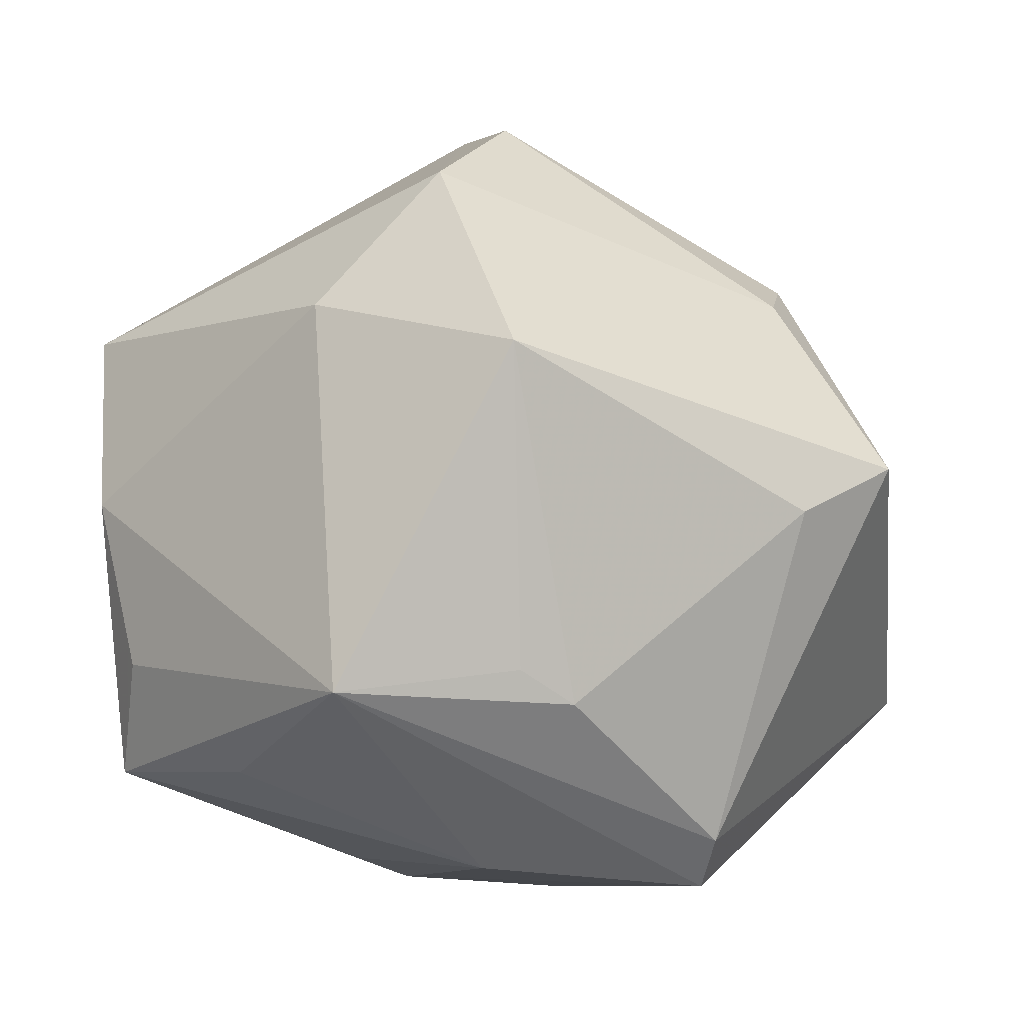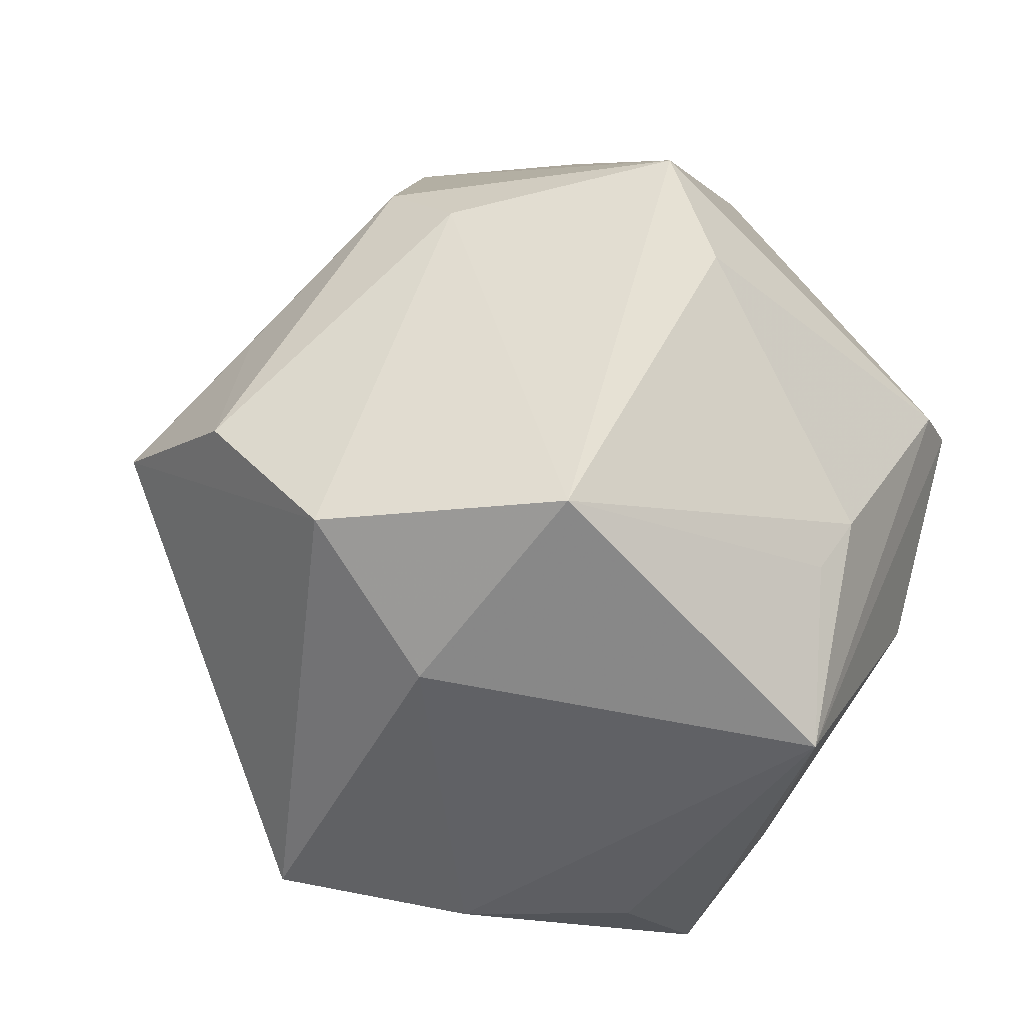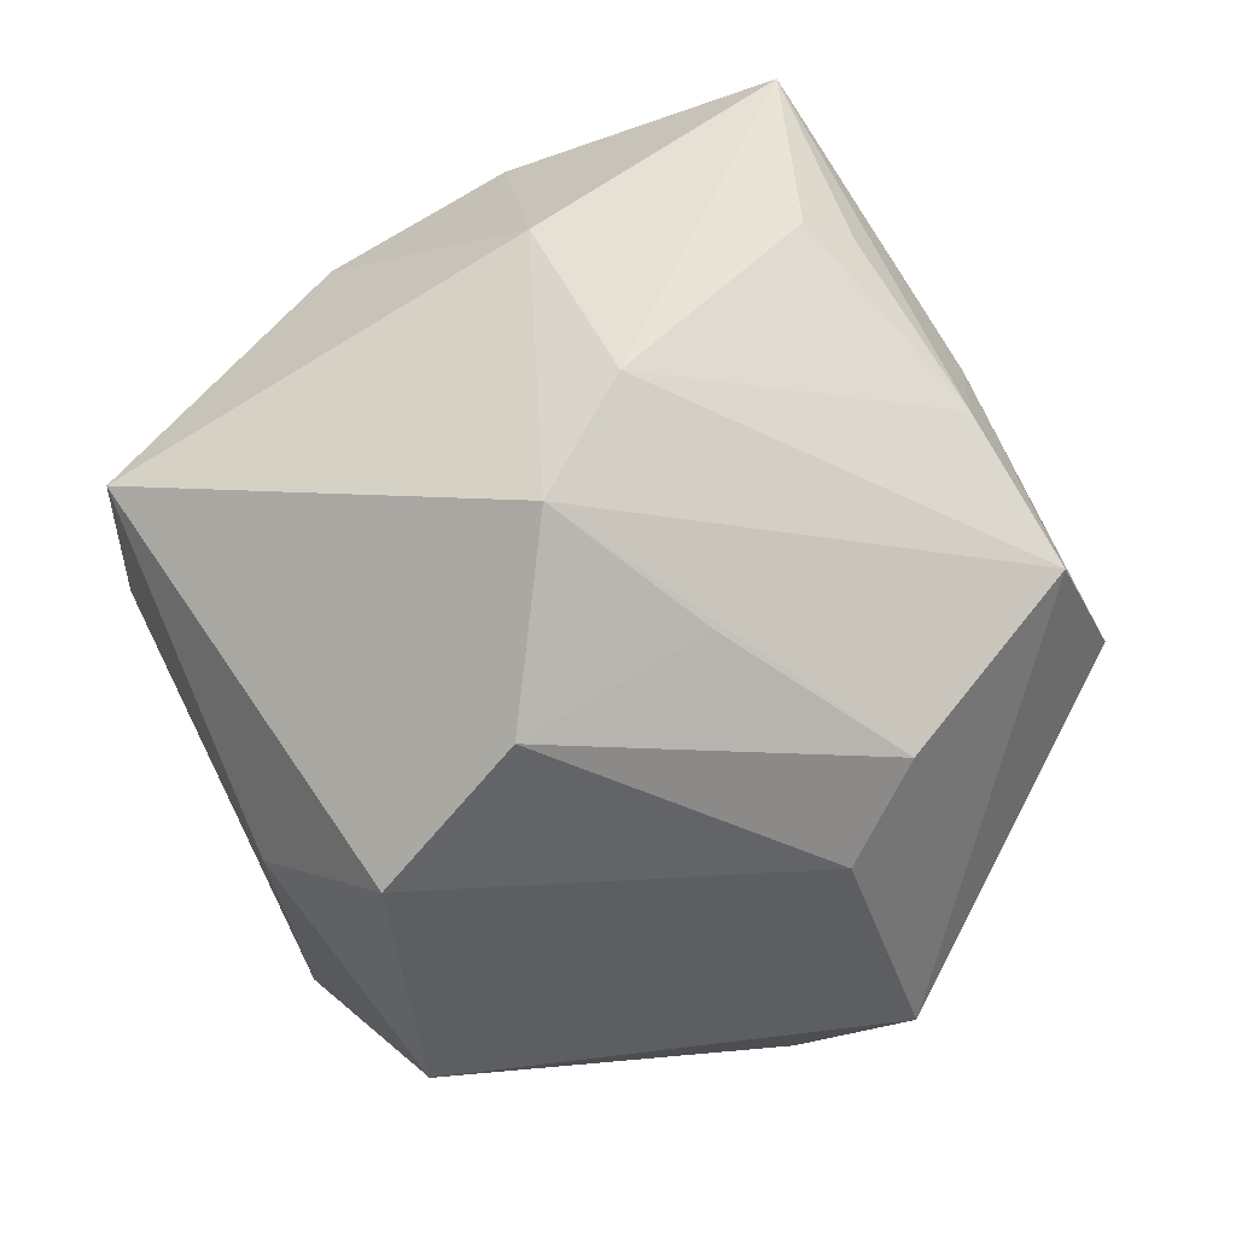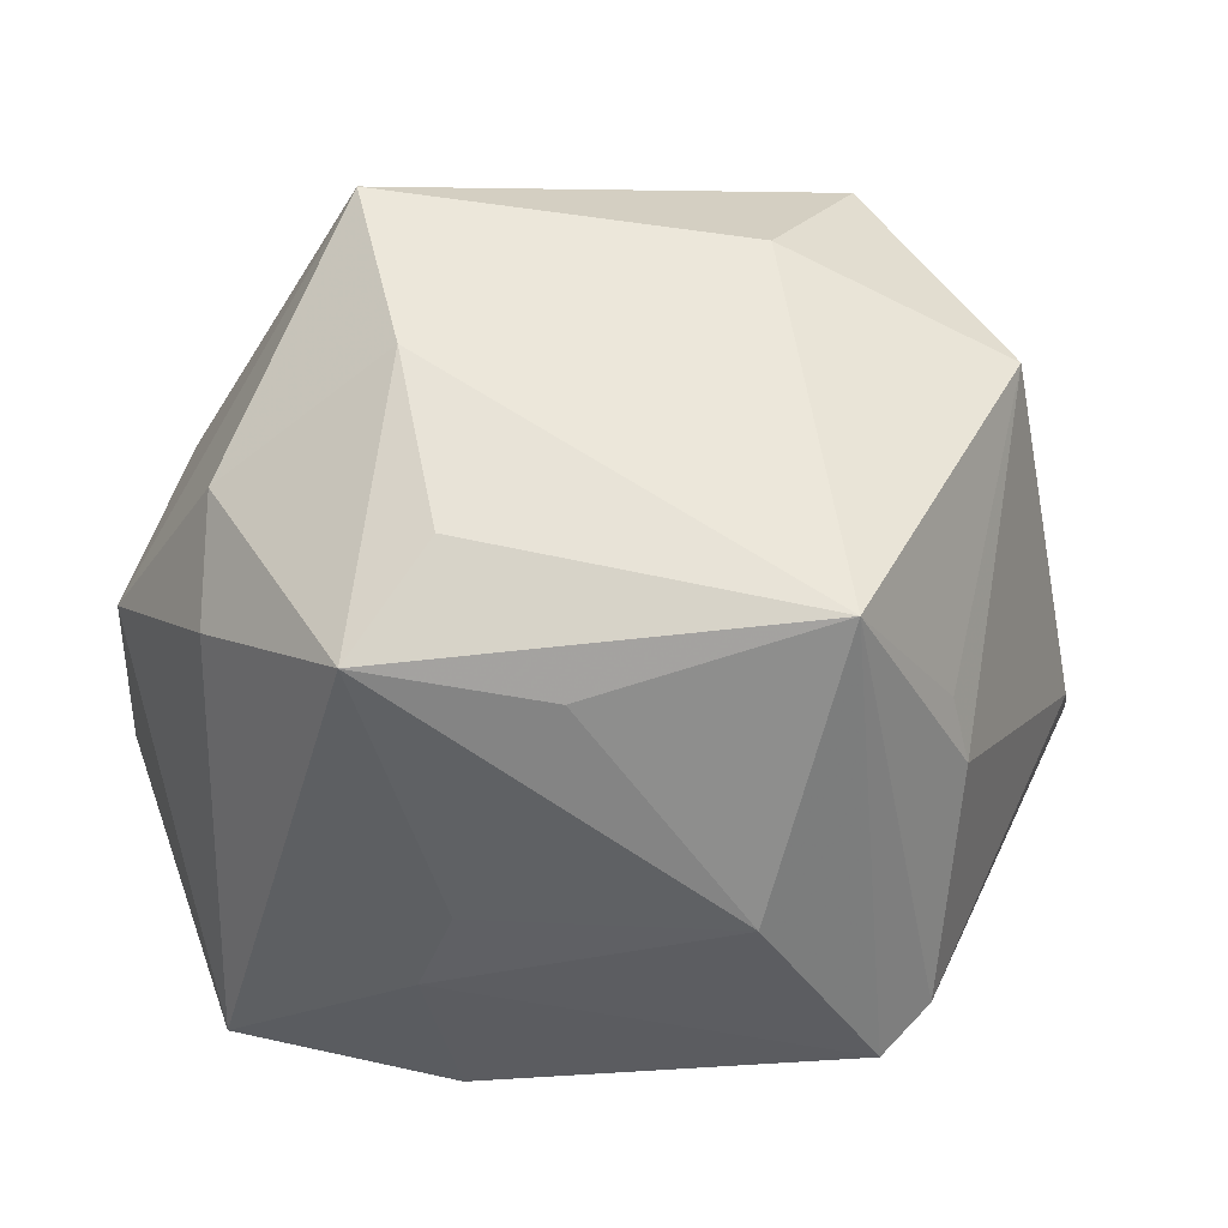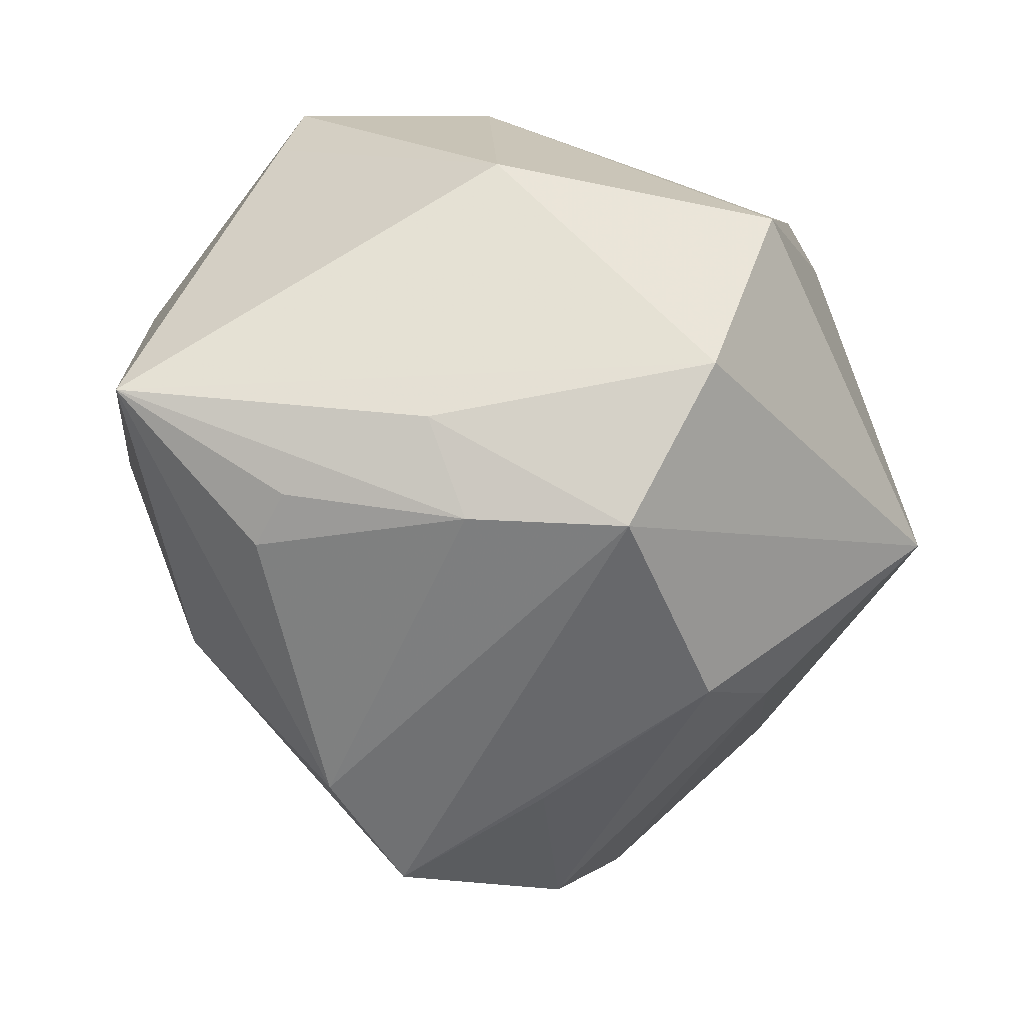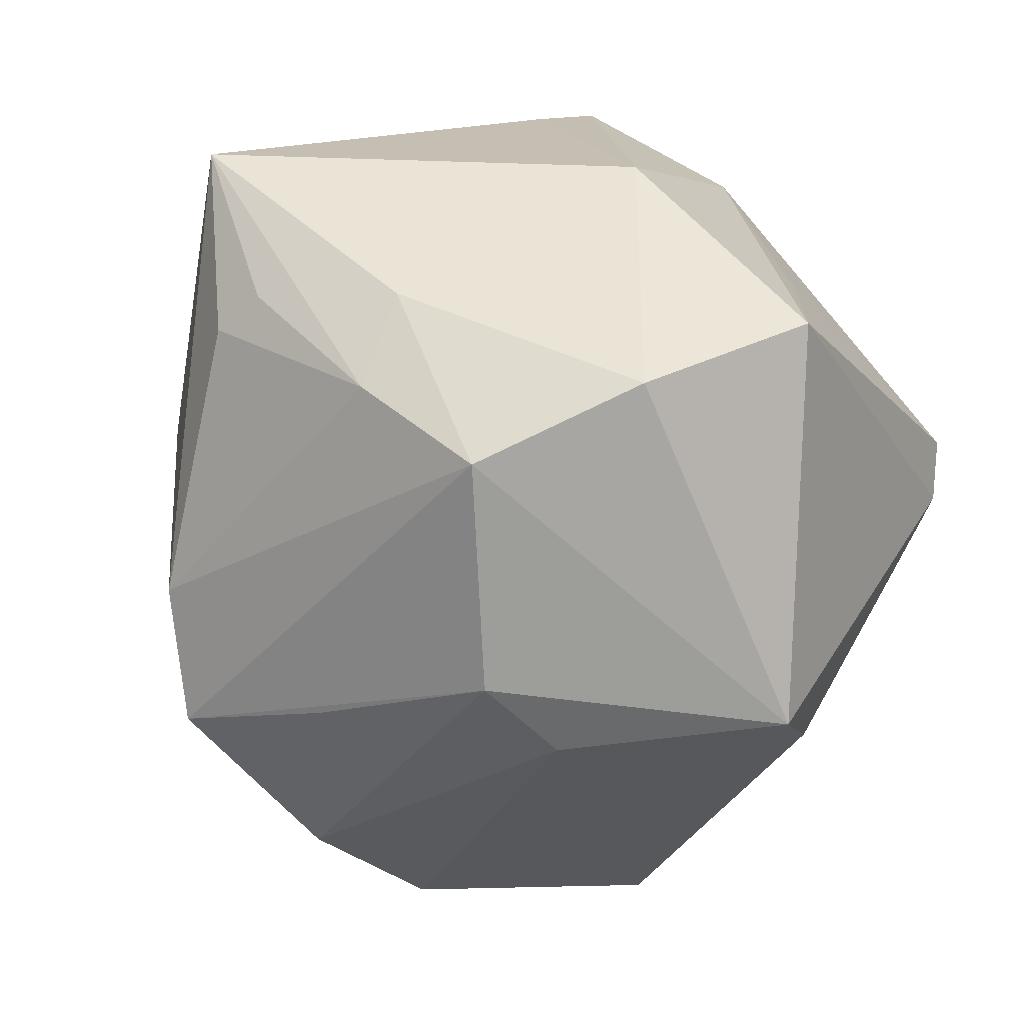
<metadata>
{"format":"obj","ext":"obj","renderer":"f3d","projection":"perspective","resolution":1024,"background":"white","views":[{"elev":-13.1,"azim":44.6,"up":"+Z"},{"elev":-46.4,"azim":70.0,"up":"+Y"},{"elev":76.9,"azim":65.9,"up":"+Z"},{"elev":-34.7,"azim":-5.4,"up":"+Z"},{"elev":63.2,"azim":13.1,"up":"+Y"},{"elev":51.9,"azim":52.8,"up":"+Y"}]}
</metadata>
<code>
v -0.01132 0.02143 -0.03985
v 0.04842 0.0002032 -0.00364
v -0.04142 -0.01139 0.01304
v 0.01912 -0.04282 -0.02541
v -0.02195 -0.04338 0.001425
v -0.0386 -0.0295 -0.005556
v -0.01674 0.001751 -0.03956
v -0.01917 0.03625 0.02489
v -0.04435 0.009251 0.0123
v -0.005749 -0.03469 -0.03083
v -0.02144 0.03146 0.02938
v -0.01402 -0.008792 -0.03816
v -0.03065 0.006546 0.03217
v -0.04651 0.01231 -0.006744
v -0.004994 0.04248 0.01507
v 0.03768 -0.03468 0.01089
v 0.01904 0.04112 0.02252
v -0.03499 0.01764 -0.0372
v -0.009988 0.006864 0.04657
v 0.02442 0.04604 0.003411
v 0.028 0.005475 -0.04321
v -0.03855 -0.02318 -0.01757
v 0.0328 -0.02047 -0.02573
v -0.02559 -0.03596 -0.02913
v -0.03568 0.02107 -0.02918
v 0.02696 0.04355 -0.01793
v -0.04767 -0.009426 -0.005563
v -0.01781 -0.04116 -0.01785
v 0.03053 -0.02642 -0.0224
v -0.0003593 -0.004855 0.05143
v 0.0144 0.005213 0.04165
v -0.005387 0.04138 -0.01962
v 0.0135 -0.01525 -0.04156
v 0.03275 0.00254 -0.03859
v 0.01404 0.03141 -0.02861
v 0.01295 -0.0409 0.01888
v 0.03728 0.009542 0.02456
v 0.05145 0.01187 0.002726
v -0.02656 -0.04051 0.02275
v -0.04043 0.03806 0.0173
v 0.02294 -0.03154 0.03436
v 0.01733 -0.0155 0.04533
v 0.03082 0.01861 0.02984
v 0.001474 0.03911 0.02468
f 18 27 14
f 18 32 1
f 17 38 20
f 20 32 40
f 40 32 25
f 25 32 18
f 25 14 40
f 18 14 25
f 9 13 40
f 40 14 9
f 9 14 27
f 43 38 17
f 41 36 16
f 39 36 41
f 2 38 16
f 16 23 2
f 2 34 38
f 23 34 2
f 5 36 39
f 26 1 32
f 32 20 26
f 26 20 38
f 26 34 21
f 38 34 26
f 15 20 40
f 17 20 15
f 40 44 15
f 15 44 17
f 39 13 3
f 13 9 3
f 3 27 39
f 3 9 27
f 40 11 8
f 8 44 40
f 11 44 8
f 30 43 17
f 30 13 39
f 39 41 30
f 30 41 42
f 38 43 37
f 37 43 42
f 42 41 37
f 16 38 37
f 37 41 16
f 22 27 18
f 18 24 22
f 5 24 28
f 21 1 35
f 35 26 21
f 1 26 35
f 19 44 11
f 13 30 19
f 17 44 19
f 19 30 17
f 40 13 19
f 19 11 40
f 42 43 31
f 31 30 42
f 43 30 31
f 39 27 6
f 27 22 6
f 6 5 39
f 6 24 5
f 6 22 24
f 7 24 18
f 18 1 7
f 7 1 21
f 21 33 7
f 4 28 24
f 4 34 23
f 21 34 4
f 4 33 21
f 16 36 4
f 36 5 4
f 5 28 4
f 12 33 24
f 24 7 12
f 12 7 33
f 24 33 10
f 10 4 24
f 33 4 10
f 29 23 16
f 16 4 29
f 29 4 23

</code>
